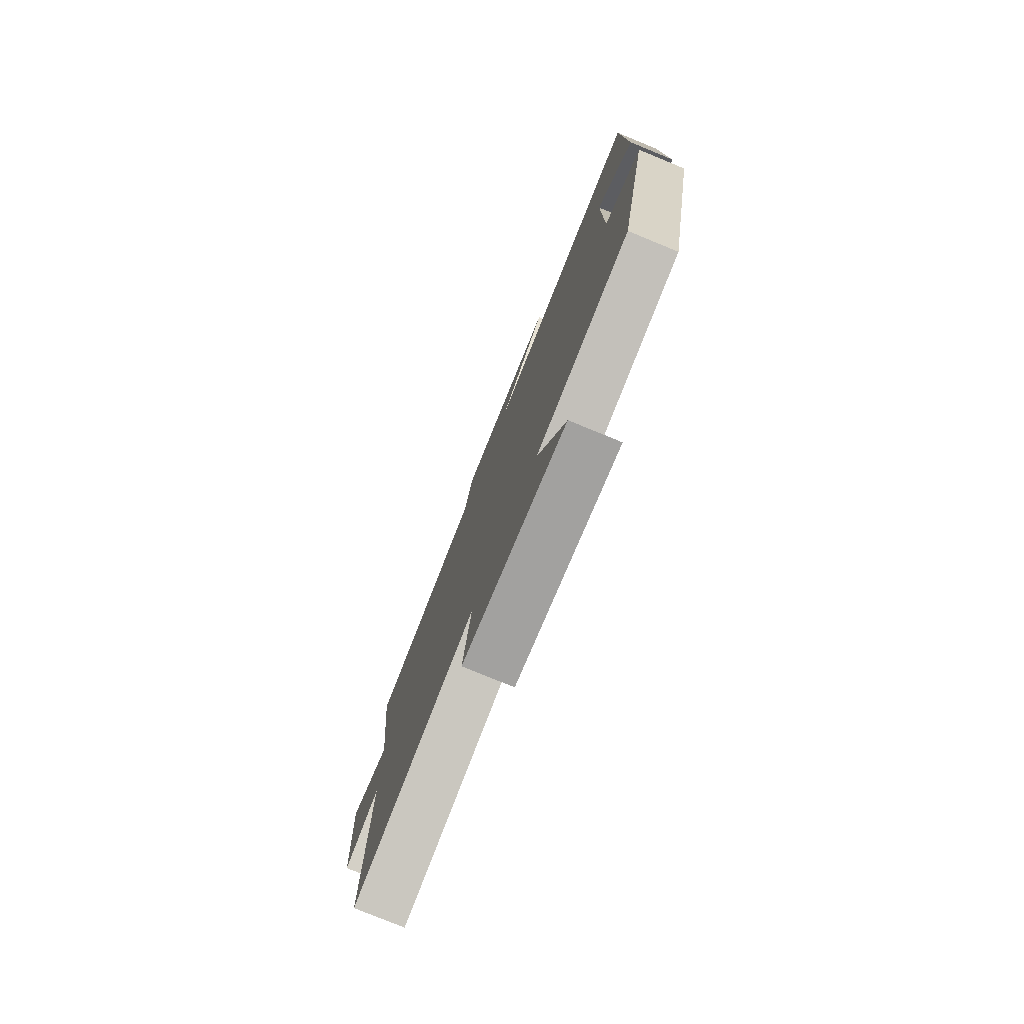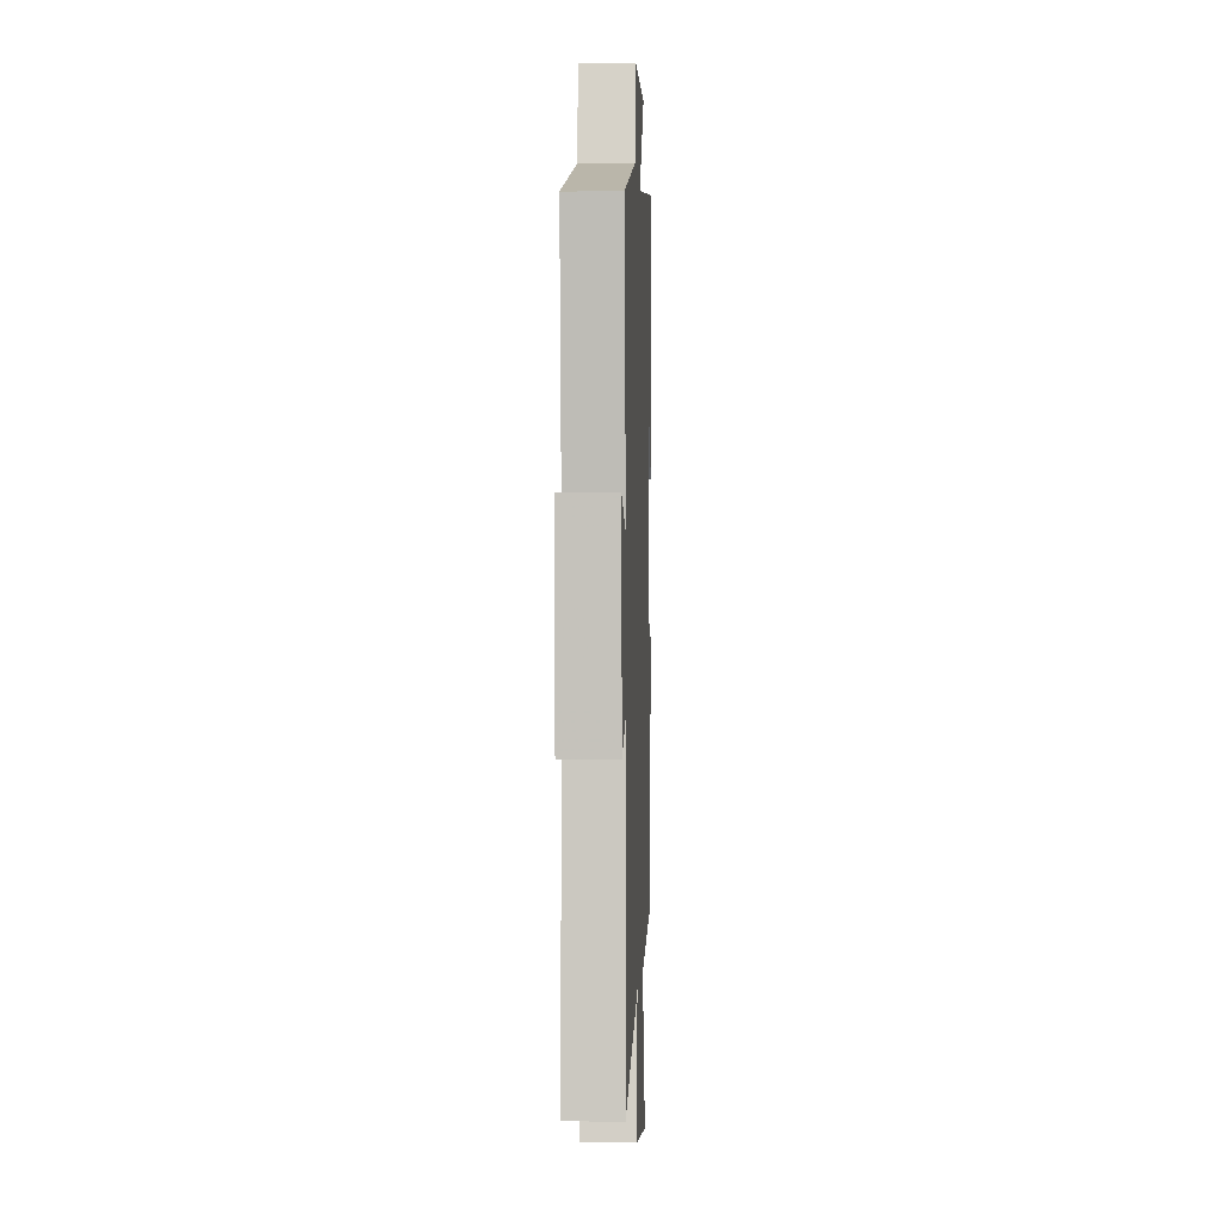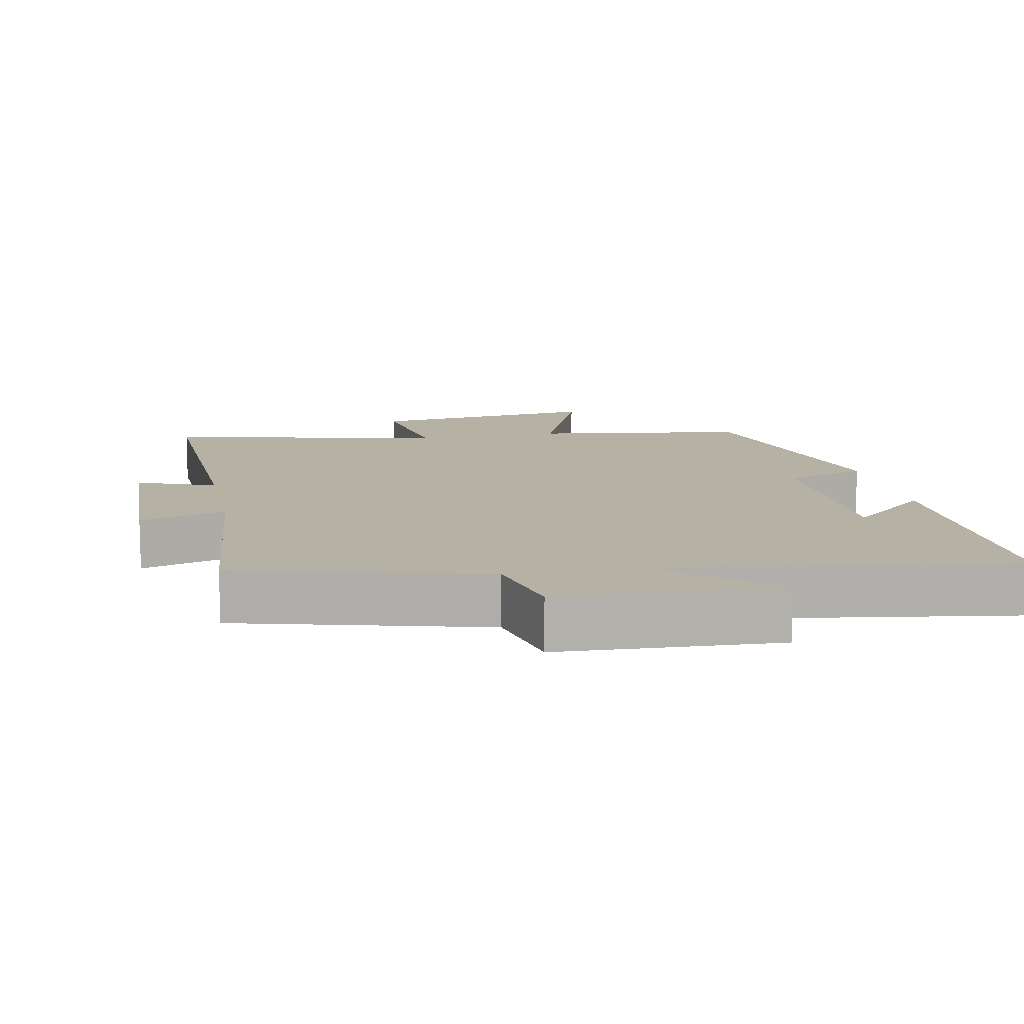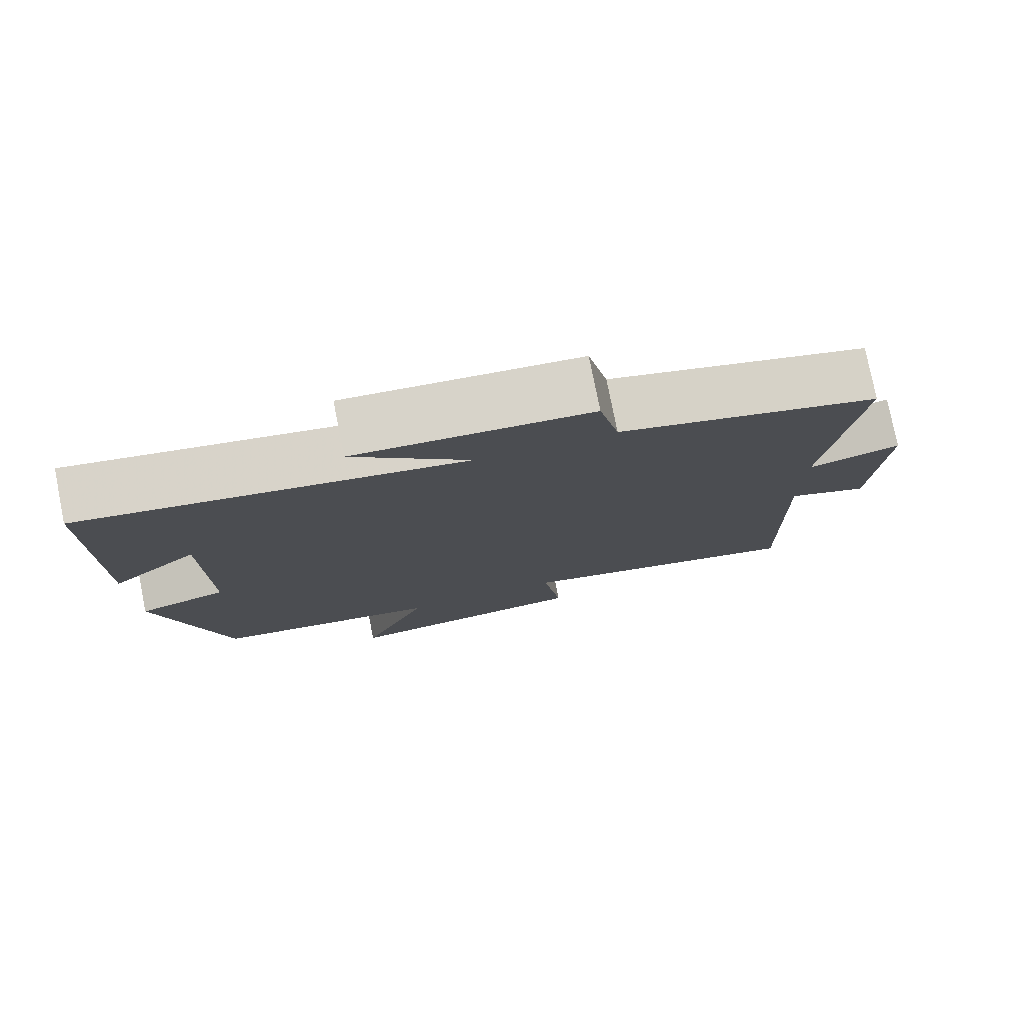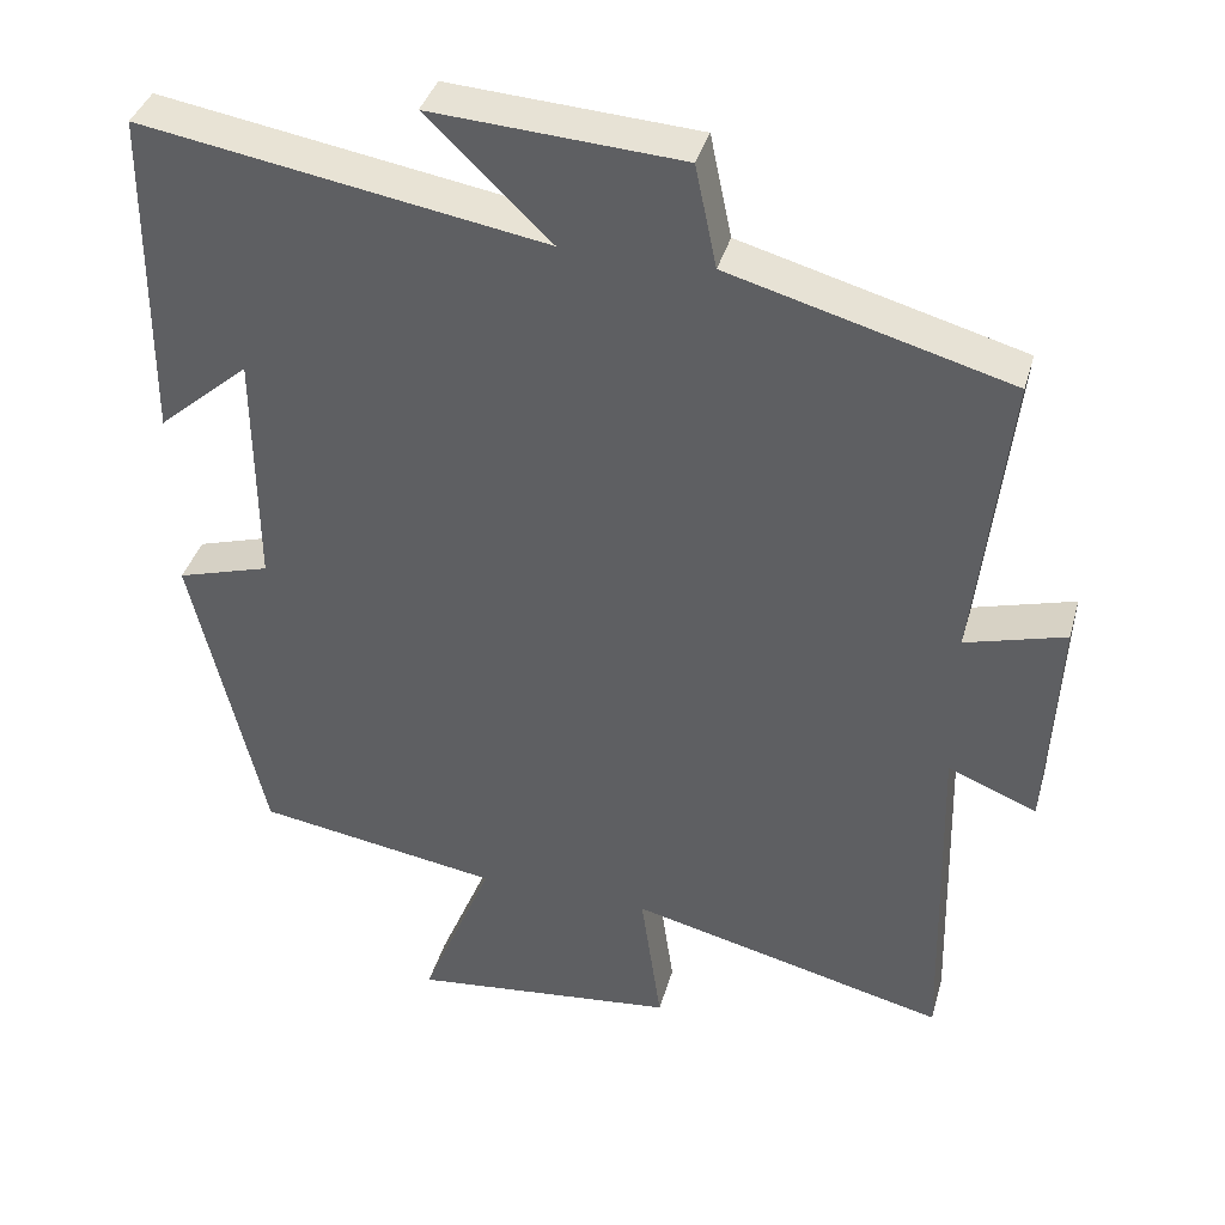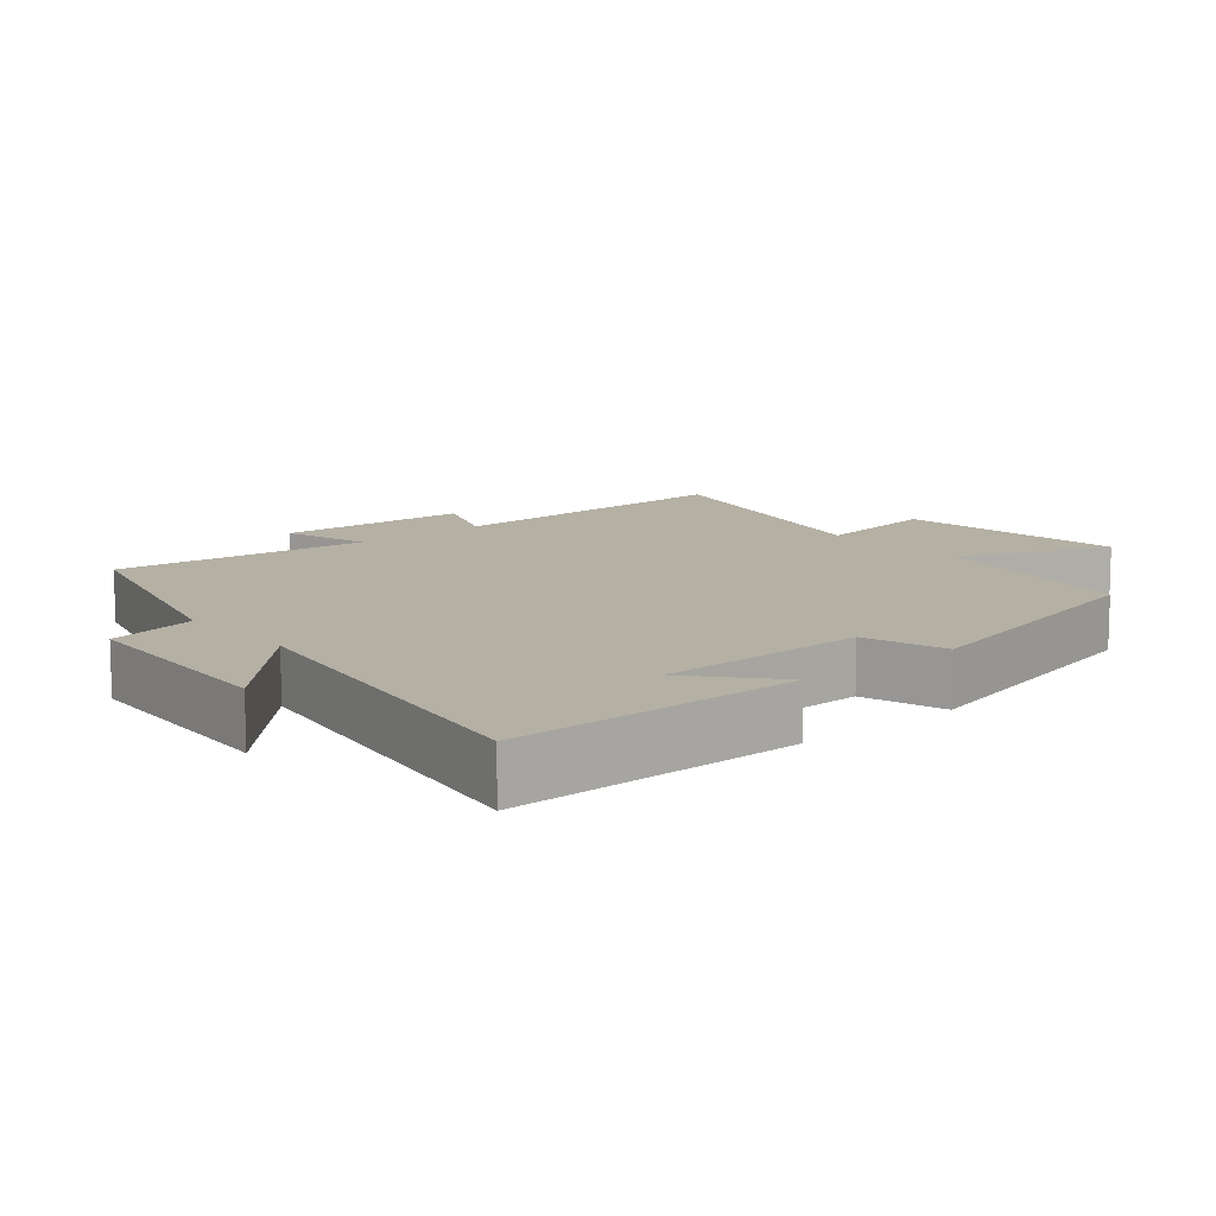
<metadata>
{"format":"obj","ext":"obj","renderer":"f3d","projection":"perspective","resolution":1024,"background":"white","views":[{"elev":-78.3,"azim":67.7,"up":"+Z"},{"elev":-1.6,"azim":-87.6,"up":"+Z"},{"elev":11.9,"azim":-12.1,"up":"+Y"},{"elev":78.2,"azim":168.7,"up":"+Z"},{"elev":38.2,"azim":-164.7,"up":"+Z"},{"elev":11.4,"azim":49.5,"up":"+Y"}]}
</metadata>
<code>
v -0.541 0.07 0.403
v -0.191 0.07 0.5
v -0.164 0.07 0.628
v 0.148 0.07 0.648
v -0.007 0.07 0.5
v 0.497 0.07 0.585
v 0.5 0.07 0.171
v 0.385 0.07 0.27
v 0.383 0.07 -0.03
v 0.5 0.07 -0.065
v 0.41 0.07 -0.451
v 0.105 0.07 -0.5
v 0.195 0.07 -0.718
v -0.139 0.07 -0.682
v -0.113 0.07 -0.5
v -0.511 0.07 -0.598
v -0.5 0.07 -0.161
v -0.611 0.07 -0.206
v -0.625 0.07 0.072
v -0.5 0.07 0.037
v -0.541 0 0.403
v -0.191 0 0.5
v -0.164 0 0.628
v 0.148 0 0.648
v -0.007 0 0.5
v 0.497 0 0.585
v 0.5 0 0.171
v 0.385 0 0.27
v 0.383 0 -0.03
v 0.5 0 -0.065
v 0.41 0 -0.451
v 0.105 0 -0.5
v 0.195 0 -0.718
v -0.139 0 -0.682
v -0.113 0 -0.5
v -0.511 0 -0.598
v -0.5 0 -0.161
v -0.611 0 -0.206
v -0.625 0 0.072
v -0.5 0 0.037
f 17 18 19 20
f 15 16 17
f 15 17 20
f 12 13 14 15
f 9 10 11 12
f 8 9 12 15
f 6 7 8
f 5 6 8 15
f 2 3 4 5
f 5 15 20
f 1 2 5 20
f 40 39 38 37
f 37 36 35
f 40 37 35
f 35 34 33 32
f 32 31 30 29
f 35 32 29 28
f 28 27 26
f 35 28 26 25
f 25 24 23 22
f 40 35 25
f 40 25 22 21
f 1 21 22 2
f 2 22 23 3
f 3 23 24 4
f 4 24 25 5
f 5 25 26 6
f 6 26 27 7
f 7 27 28 8
f 8 28 29 9
f 9 29 30 10
f 10 30 31 11
f 11 31 32 12
f 12 32 33 13
f 13 33 34 14
f 14 34 35 15
f 15 35 36 16
f 16 36 37 17
f 17 37 38 18
f 18 38 39 19
f 19 39 40 20
f 20 40 21 1

</code>
